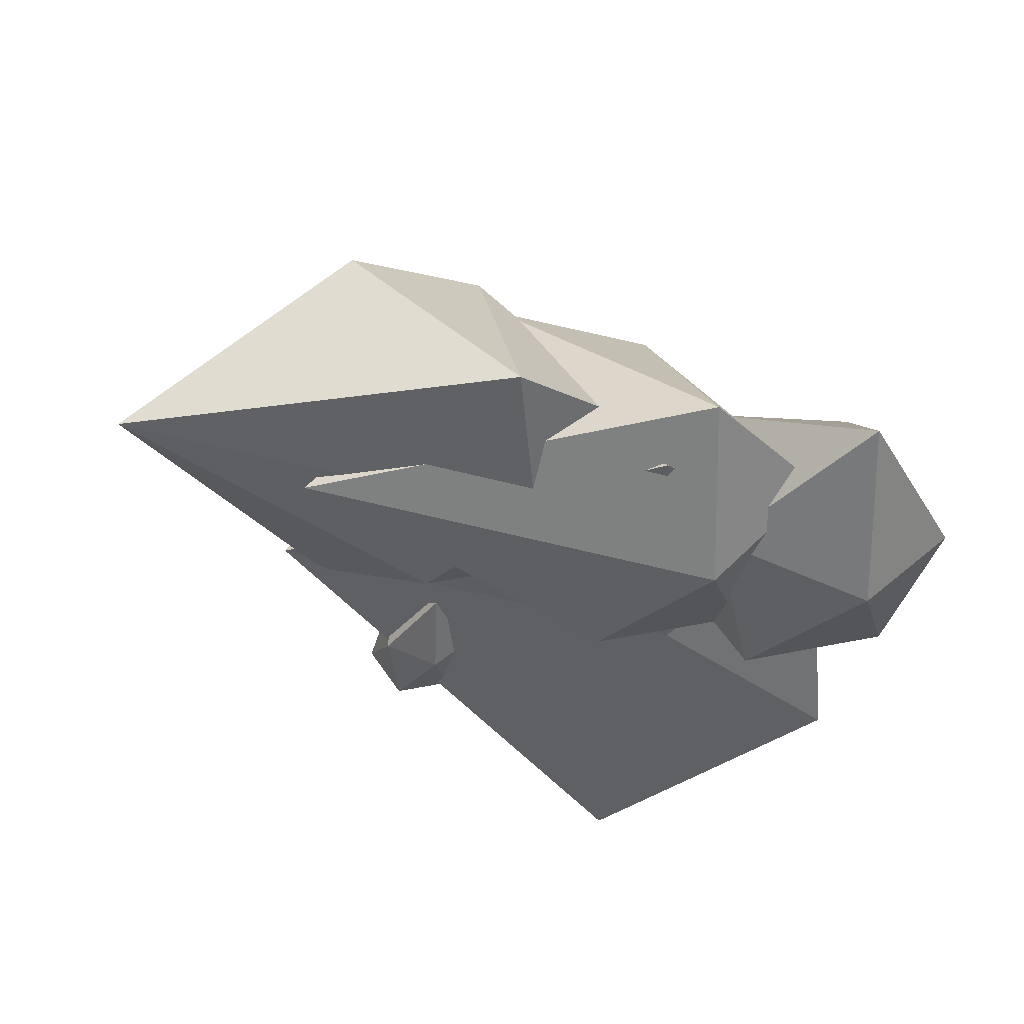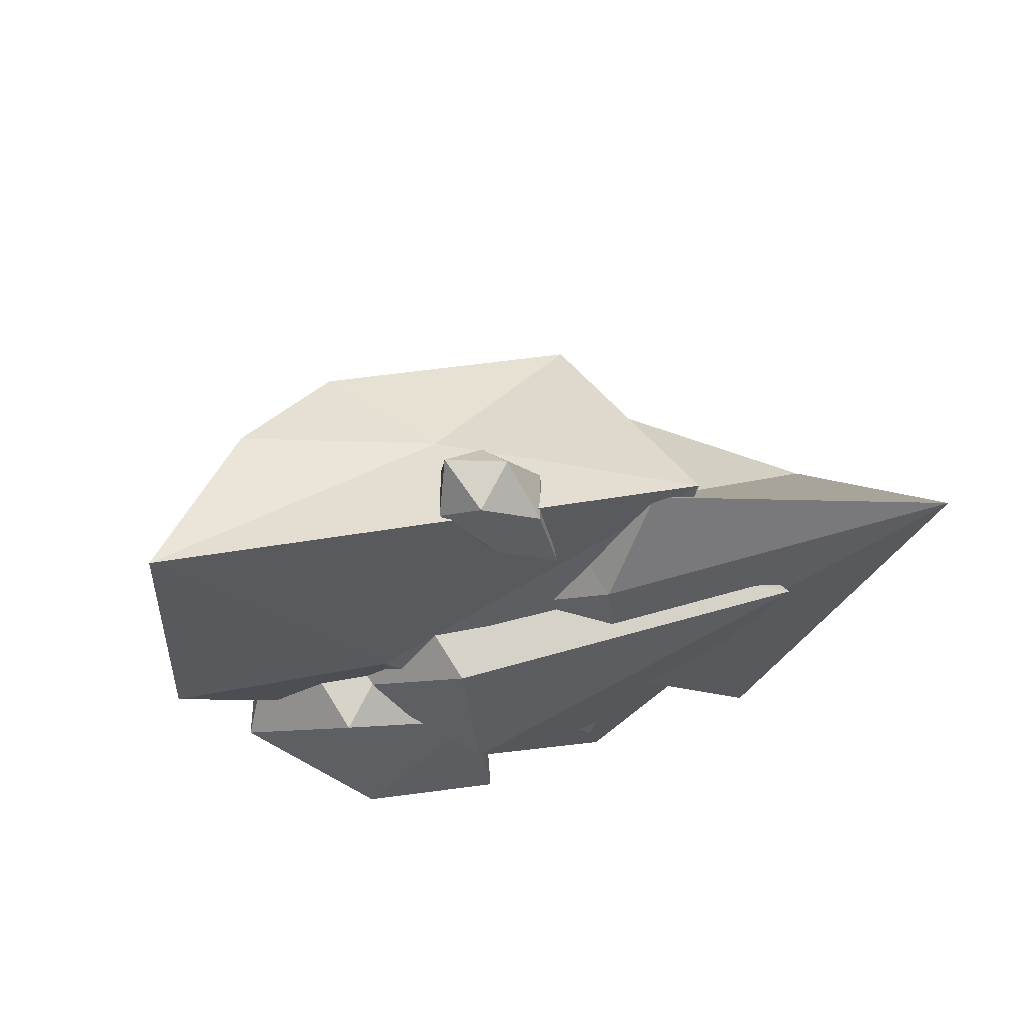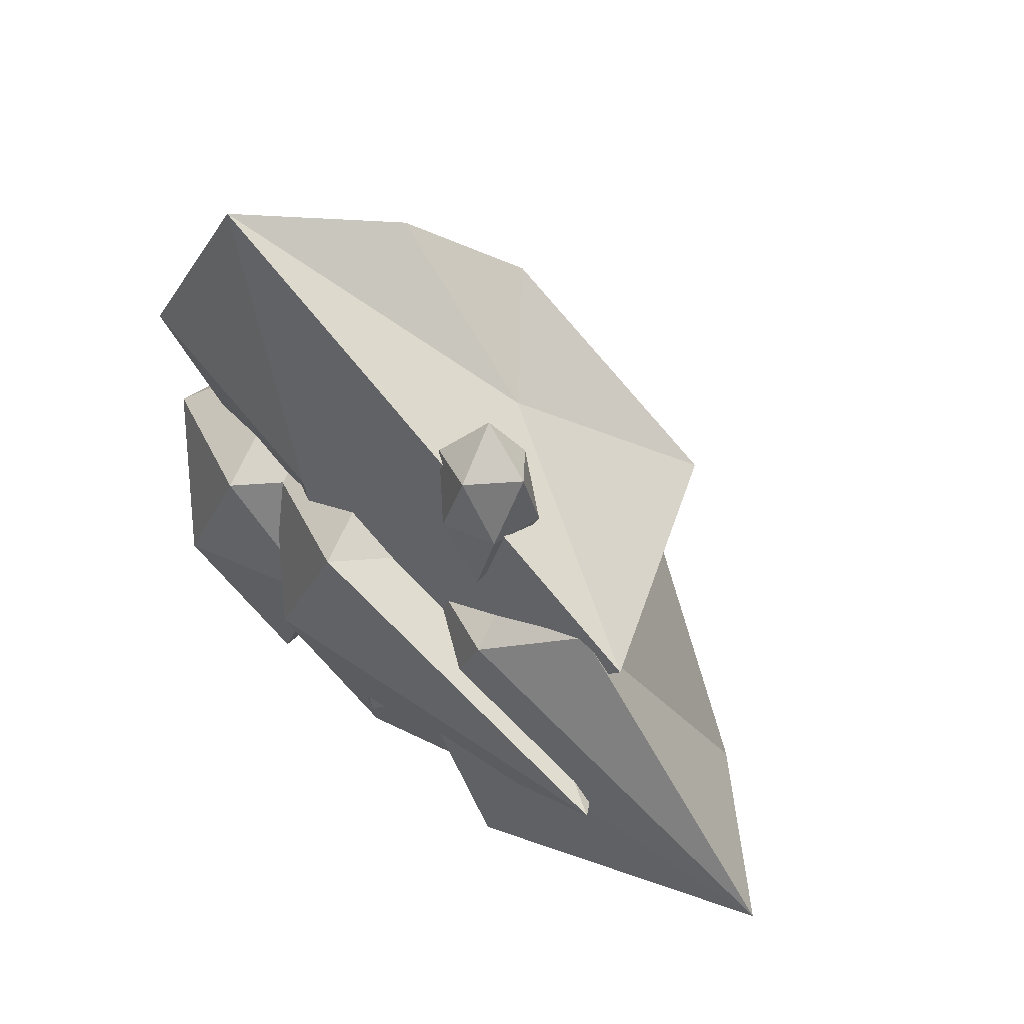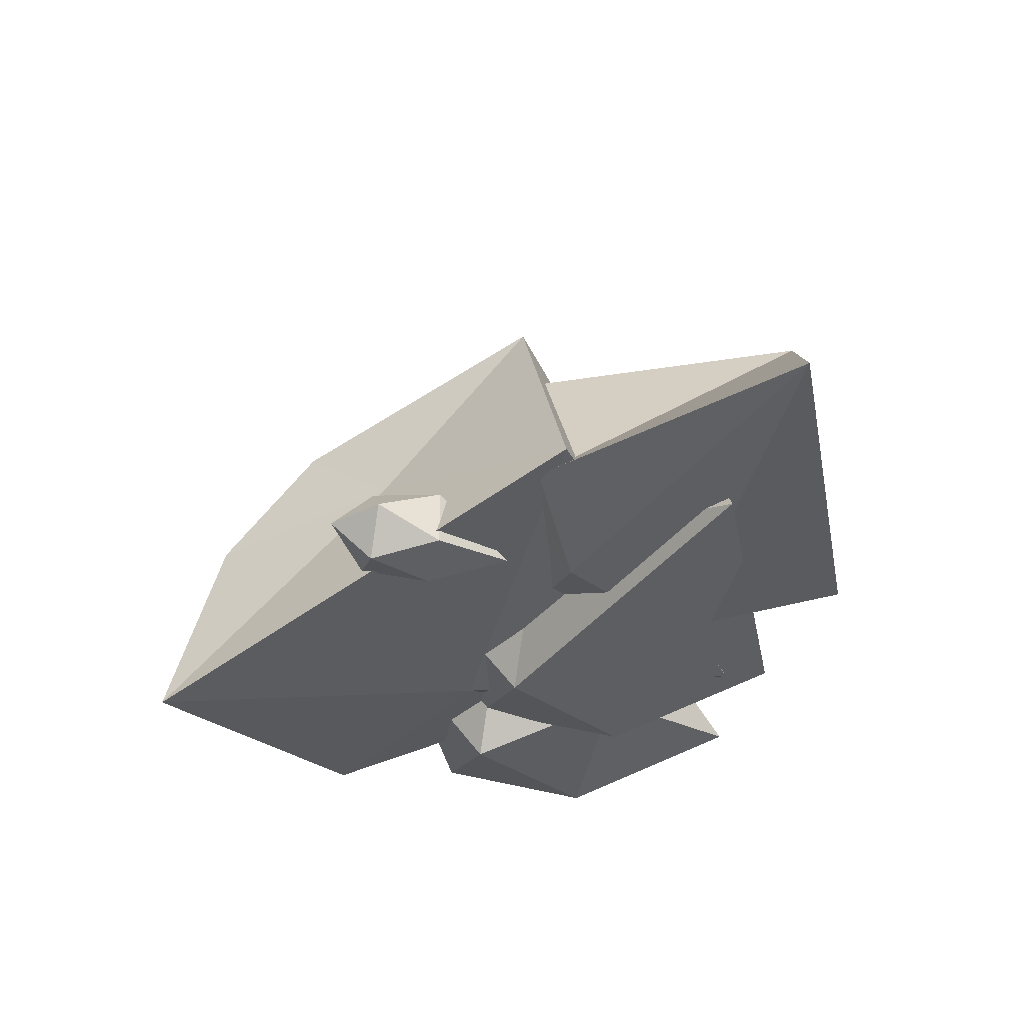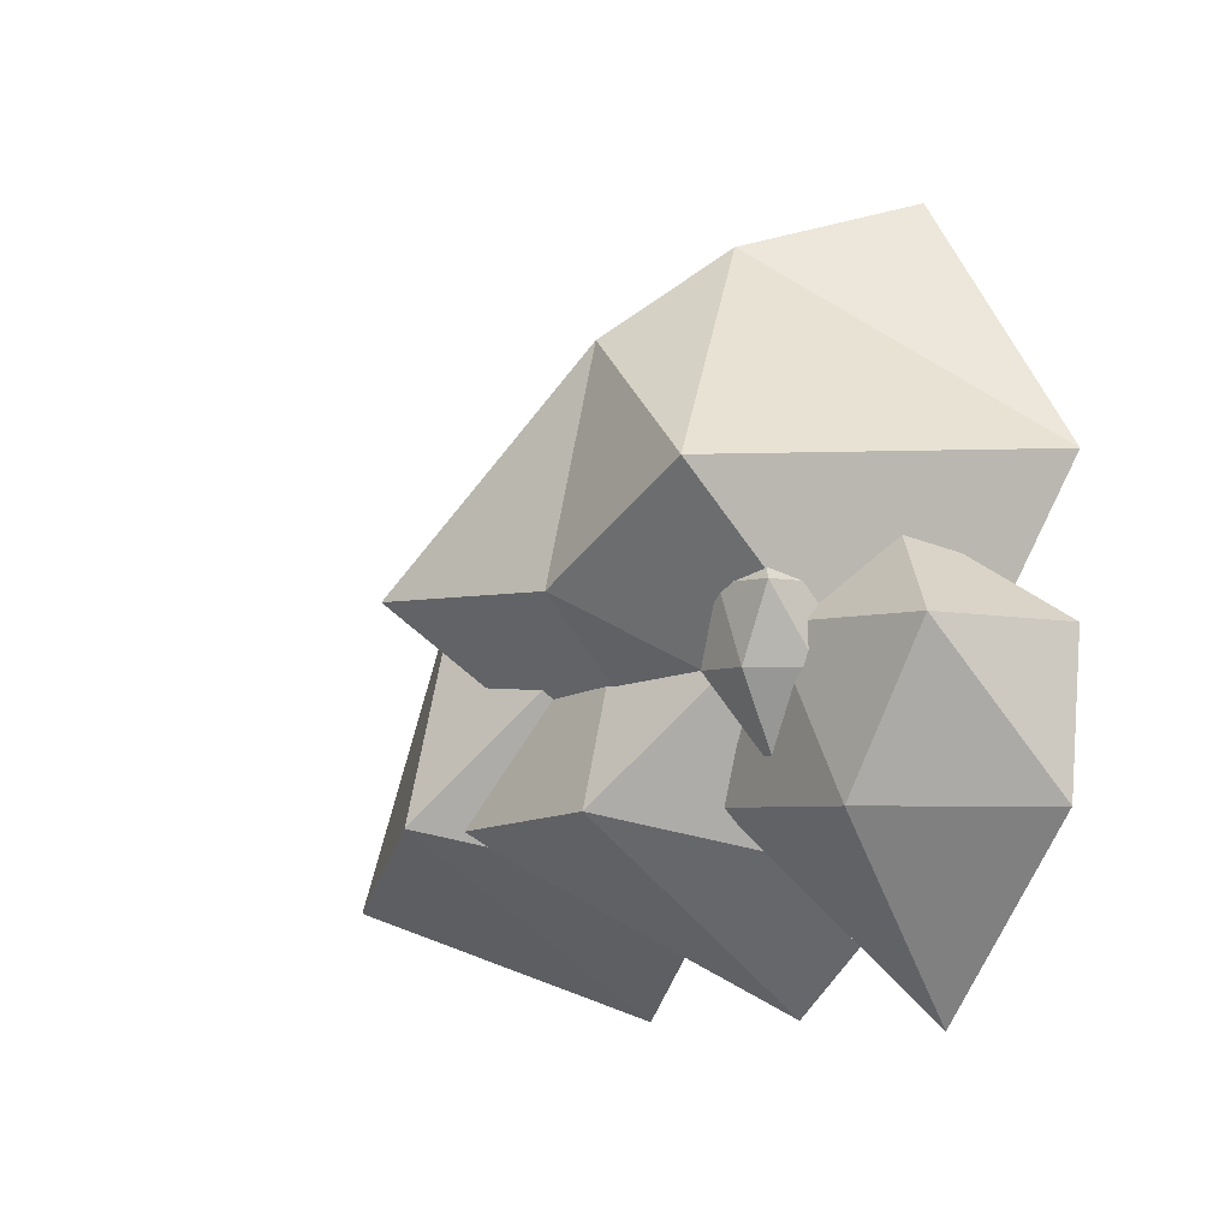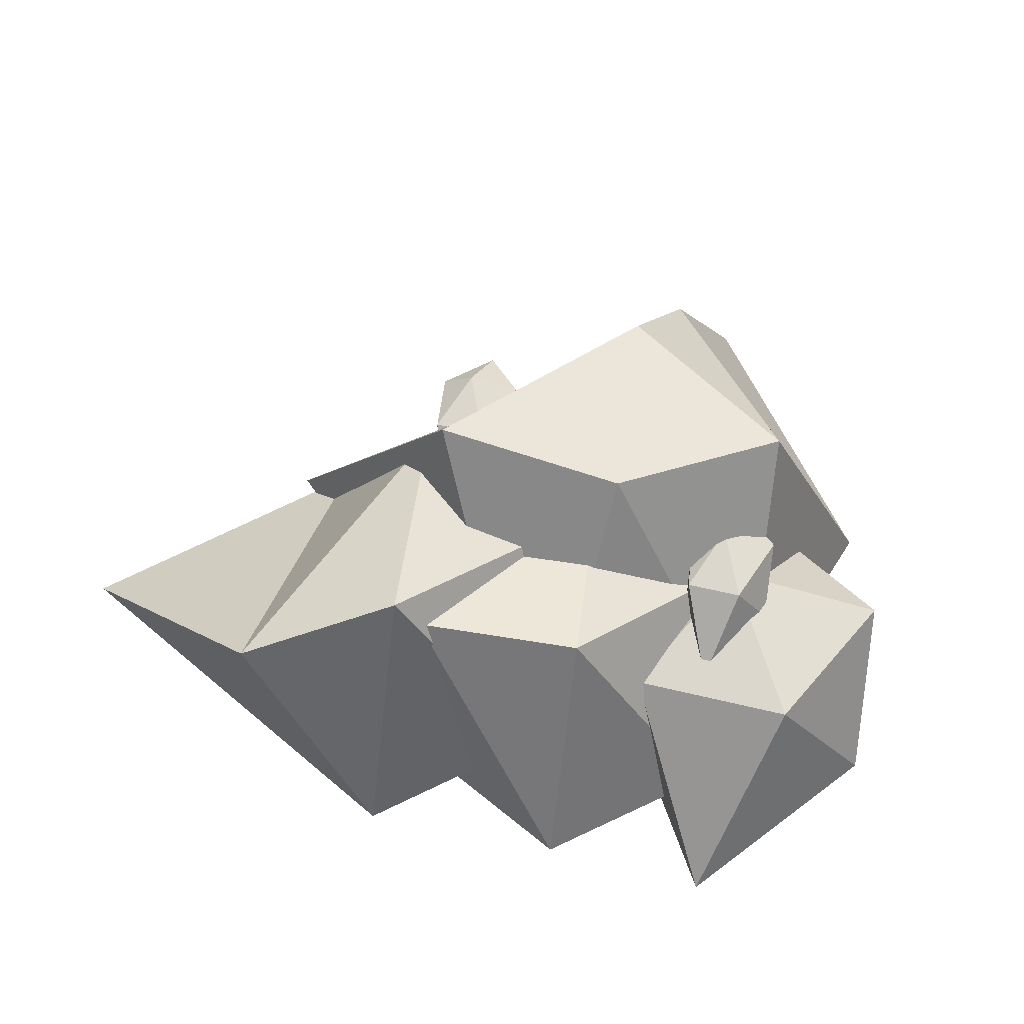
<metadata>
{"format":"obj","ext":"obj","renderer":"f3d","projection":"perspective","resolution":1024,"background":"white","views":[{"elev":-35.1,"azim":167.7,"up":"+Y"},{"elev":-37.1,"azim":37.6,"up":"+Y"},{"elev":40.2,"azim":48.4,"up":"+Z"},{"elev":-33.3,"azim":76.0,"up":"+Y"},{"elev":-4.7,"azim":-129.1,"up":"+Z"},{"elev":71.0,"azim":-165.5,"up":"+Y"}]}
</metadata>
<code>
g default
v 0.0304 0.9403 -1.549
v 0.754 1.786 -0.445
v -0.246 1.89 -0.445
v -0.864 1.001 -0.445
v -0.246 0.41 -0.445
v 0.754 0.7349 -0.445
v 0.9248 1.261 0.4494
v 0.3068 1.851 0.4494
v -0.6932 1.786 0.4494
v -0.6932 0.7349 0.4494
v 0.3068 0.41 0.4494
v 0.0304 1.261 1.002
v 0.3332 1.774 -0.296
v 0.5798 2.062 0.2218
v 0.239 2.098 0.2218
v 0.02833 1.795 0.2218
v 0.239 1.593 0.2218
v 0.5798 1.704 0.2218
v 0.6381 1.883 0.6413
v 0.4274 2.084 0.6413
v 0.08656 2.062 0.6413
v 0.08656 1.704 0.6413
v 0.4274 1.593 0.6413
v 0.3332 1.883 0.9005
v 1.073 0.9544 -1.551
v 2.236 2.324 -0.5673
v 1.194 2.313 -0.4625
v 0.1788 1.015 -0.8251
v 0.7968 0.4241 -0.4472
v 3.481 0.749 -0.4472
v 1.968 1.275 0.4472
v 1.35 1.865 0.8758
v 0.3496 1.8 0.4472
v 0.3496 0.749 0.4472
v 1.35 0.4241 0.4472
v 1.073 1.275 1
v 1.297 0.7593 -1.154
v 2.387 2.723 0.6433
v 1.194 2.553 0.628
v -0.002811 1.126 -0.3114
v 0.7968 0.664 0.6433
v 3.481 0.9889 0.6433
v 1.968 1.515 1.538
v 1.35 2.105 1.966
v 0.2246 2.49 1.212
v -0.5376 0.5337 1.336
v 0.7332 0.3191 2.84
v 1.112 1.355 2.518
v 2.341 0.9133 -1.628
v 3.329 2.199 -1.021
v 2.392 2.562 -0.5471
v 1.377 1.264 -0.9097
v 1.995 0.6732 -0.5318
v 4.679 0.9981 -0.5318
v 3.206 0.954 0.756
v 2.548 2.114 0.7911
v 1.548 2.05 0.3626
v 1.548 0.9981 0.3626
v 2.548 0.6732 0.3626
v 2.271 1.524 0.9154
v 2.408 0.7872 0.7619
v 2.654 1.076 1.28
v 2.314 1.111 1.28
v 2.103 0.808 1.28
v 2.314 0.6063 1.28
v 2.654 0.7172 1.28
v 2.713 0.8965 1.699
v 2.502 1.098 1.699
v 2.161 1.076 1.699
v 2.161 0.7172 1.699
v 2.502 0.6063 1.699
v 2.408 0.8965 1.958
g pPlatonic2
f 1 3 2
f 1 4 3
f 1 5 4
f 1 6 5
f 1 2 6
f 2 3 8
f 3 4 9
f 4 5 10
f 5 6 11
f 6 2 7
f 2 8 7
f 3 9 8
f 4 10 9
f 5 11 10
f 6 7 11
f 7 8 12
f 8 9 12
f 9 10 12
f 10 11 12
f 11 7 12
f 13 15 14
f 13 16 15
f 13 17 16
f 13 18 17
f 13 14 18
f 14 15 20
f 15 16 21
f 16 17 22
f 17 18 23
f 18 14 19
f 14 20 19
f 15 21 20
f 16 22 21
f 17 23 22
f 18 19 23
f 19 20 24
f 20 21 24
f 21 22 24
f 22 23 24
f 23 19 24
f 25 27 26
f 25 28 27
f 25 29 28
f 25 30 29
f 25 26 30
f 26 27 32
f 27 28 33
f 28 29 34
f 29 30 35
f 30 26 31
f 26 32 31
f 27 33 32
f 28 34 33
f 29 35 34
f 30 31 35
f 31 32 36
f 32 33 36
f 33 34 36
f 34 35 36
f 35 31 36
f 37 39 38
f 37 40 39
f 37 41 40
f 37 42 41
f 37 38 42
f 38 39 44
f 39 40 45
f 40 41 46
f 41 42 47
f 42 38 43
f 38 44 43
f 39 45 44
f 40 46 45
f 41 47 46
f 42 43 47
f 43 44 48
f 44 45 48
f 45 46 48
f 46 47 48
f 47 43 48
f 49 51 50
f 49 52 51
f 49 53 52
f 49 54 53
f 49 50 54
f 50 51 56
f 51 52 57
f 52 53 58
f 53 54 59
f 54 50 55
f 50 56 55
f 51 57 56
f 52 58 57
f 53 59 58
f 54 55 59
f 55 56 60
f 56 57 60
f 57 58 60
f 58 59 60
f 59 55 60
f 61 63 62
f 61 64 63
f 61 65 64
f 61 66 65
f 61 62 66
f 62 63 68
f 63 64 69
f 64 65 70
f 65 66 71
f 66 62 67
f 62 68 67
f 63 69 68
f 64 70 69
f 65 71 70
f 66 67 71
f 67 68 72
f 68 69 72
f 69 70 72
f 70 71 72
f 71 67 72

</code>
